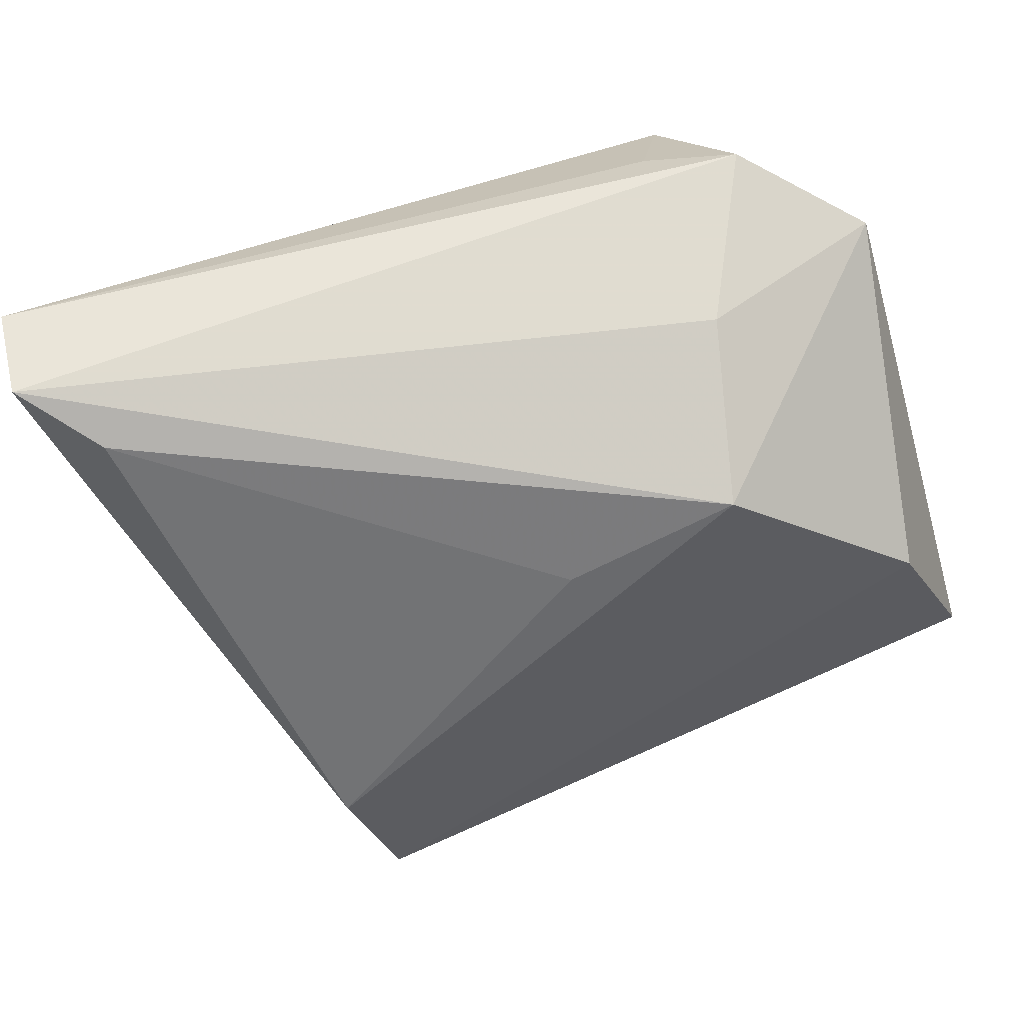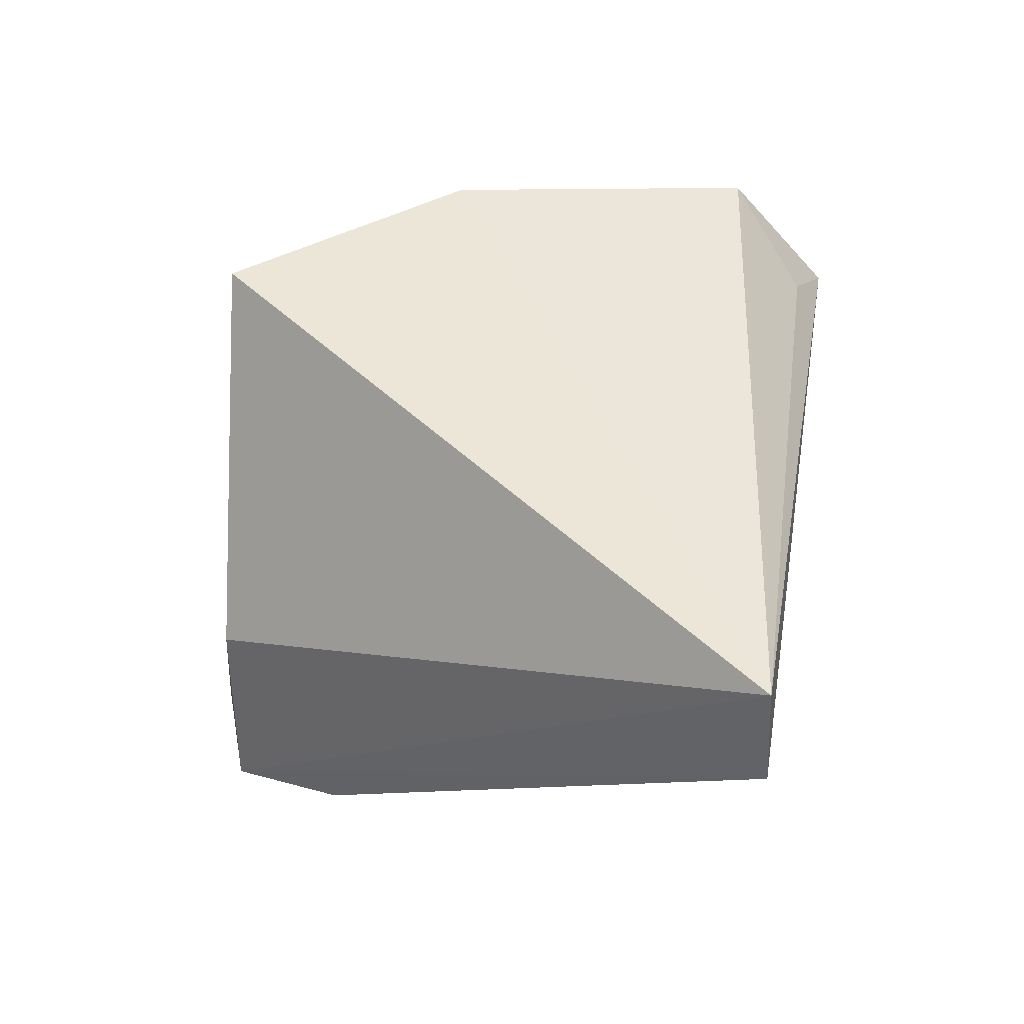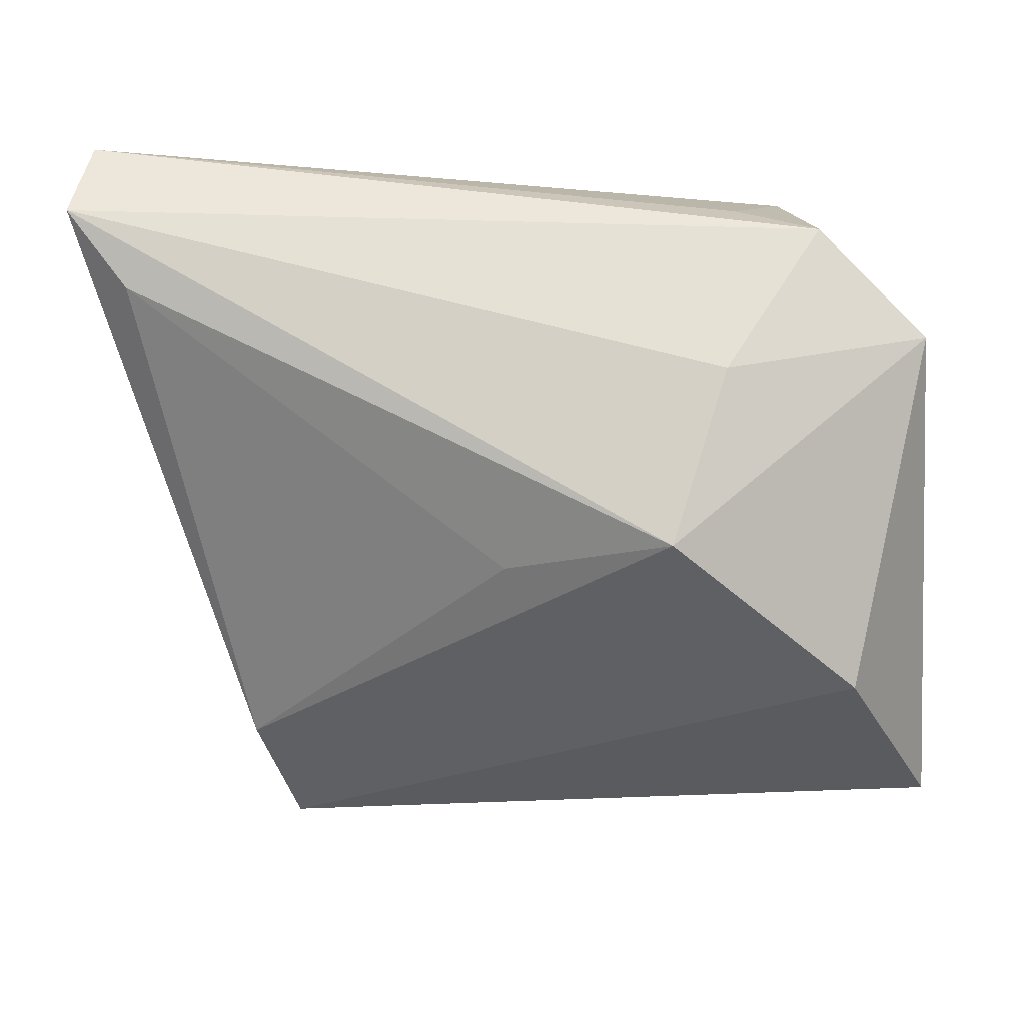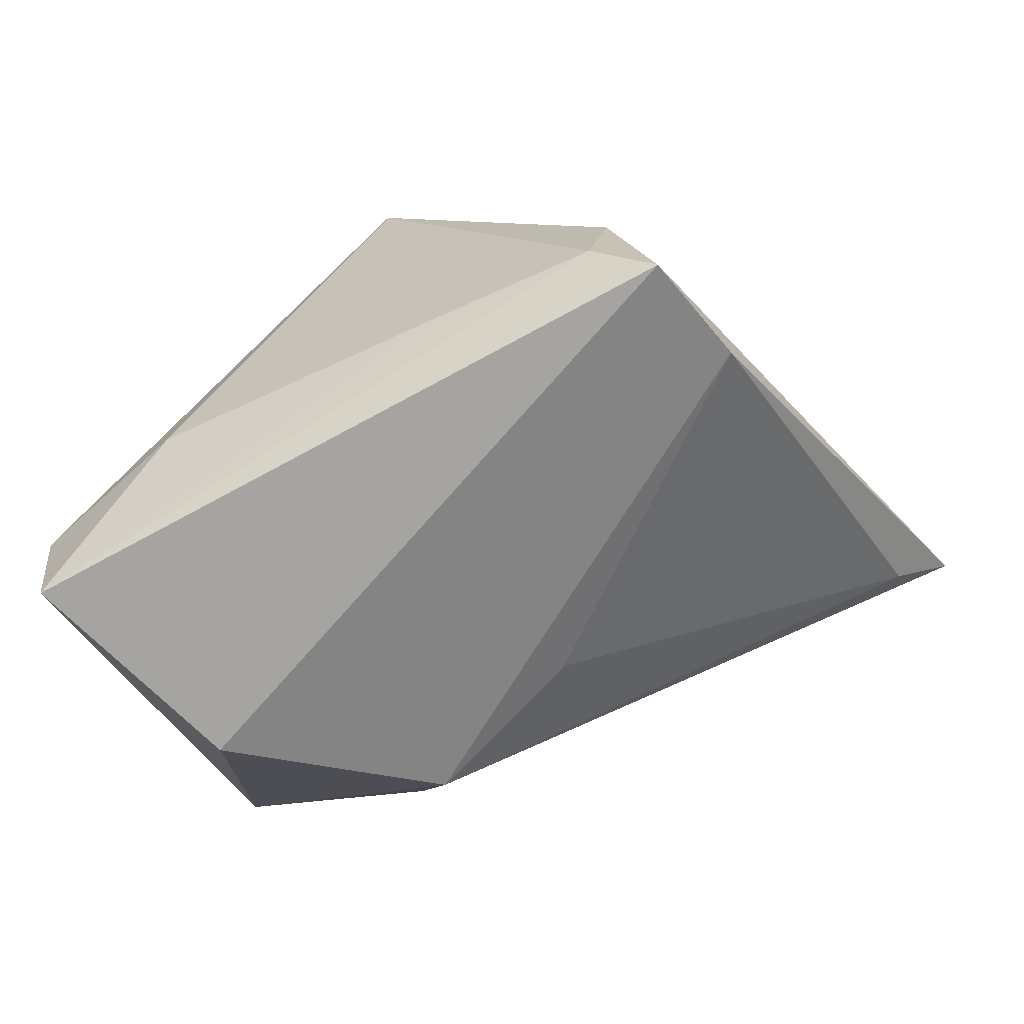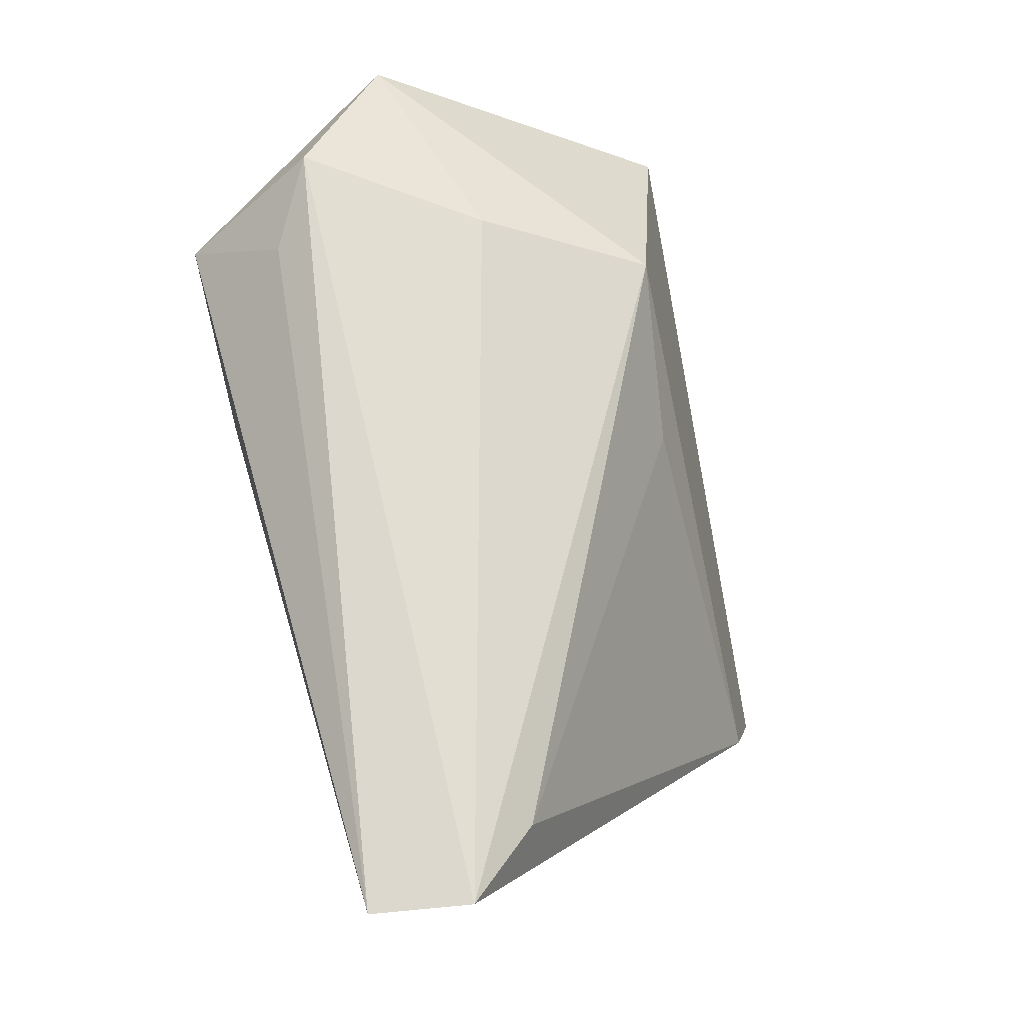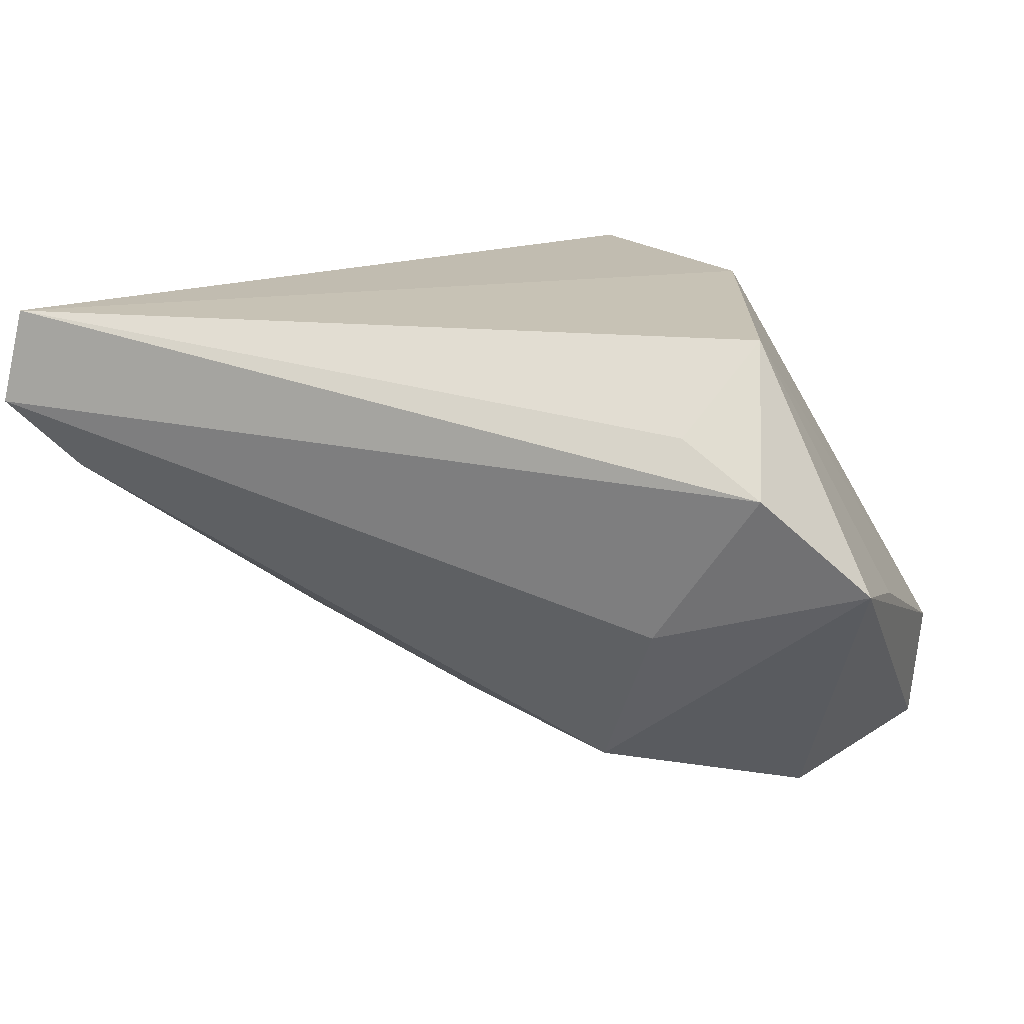
<metadata>
{"format":"obj","ext":"obj","renderer":"f3d","projection":"perspective","resolution":1024,"background":"white","views":[{"elev":60.4,"azim":153.9,"up":"+Y"},{"elev":46.4,"azim":99.6,"up":"+Z"},{"elev":54.1,"azim":178.1,"up":"+Y"},{"elev":-69.3,"azim":20.0,"up":"+Z"},{"elev":70.0,"azim":72.9,"up":"+Y"},{"elev":16.6,"azim":-165.9,"up":"+Z"}]}
</metadata>
<code>
v -0.04432 -0.0208 -0.01832
v -0.0001278 -0.03457 0.02634
v 0.006167 0.01286 -0.02028
v 0.0361 -0.01717 -0.02217
v 0.03178 -0.03017 -0.02601
v -0.02746 -0.02732 -0.01579
v -0.04314 -0.01978 -0.03113
v -0.02768 0.02148 0.02496
v 0.04729 0.02837 0.008301
v -0.01824 0.0294 -0.006271
v 0.004931 -0.03063 -0.01791
v -0.01989 -0.01131 0.02634
v 0.02729 -0.03126 -0.006424
v -0.04178 0.01121 -0.005124
v 0.05386 0.03267 0.01624
v -0.02971 0.03267 0.01059
v 0.02513 -0.03254 -0.01956
v -0.02105 0.03007 0.01608
v -0.04085 0.02688 -0.00066
v -0.032 0.004389 -0.03163
v -0.01157 0.02106 -0.02357
v 0.05165 0.03198 0.02634
f 6 2 1
f 1 2 12
f 12 8 1
f 2 13 22
f 22 12 2
f 8 12 22
f 22 5 15
f 22 13 5
f 7 20 5
f 7 6 1
f 16 22 15
f 17 13 2
f 5 13 17
f 17 7 5
f 5 20 4
f 3 9 4
f 15 5 4
f 4 9 15
f 8 22 18
f 18 16 8
f 22 16 18
f 1 8 14
f 2 6 11
f 11 17 2
f 6 7 11
f 7 17 11
f 21 9 3
f 15 9 21
f 21 4 20
f 3 4 21
f 19 21 20
f 20 7 19
f 8 16 19
f 19 14 8
f 19 7 1
f 1 14 19
f 10 19 16
f 21 19 10
f 10 16 15
f 15 21 10

</code>
